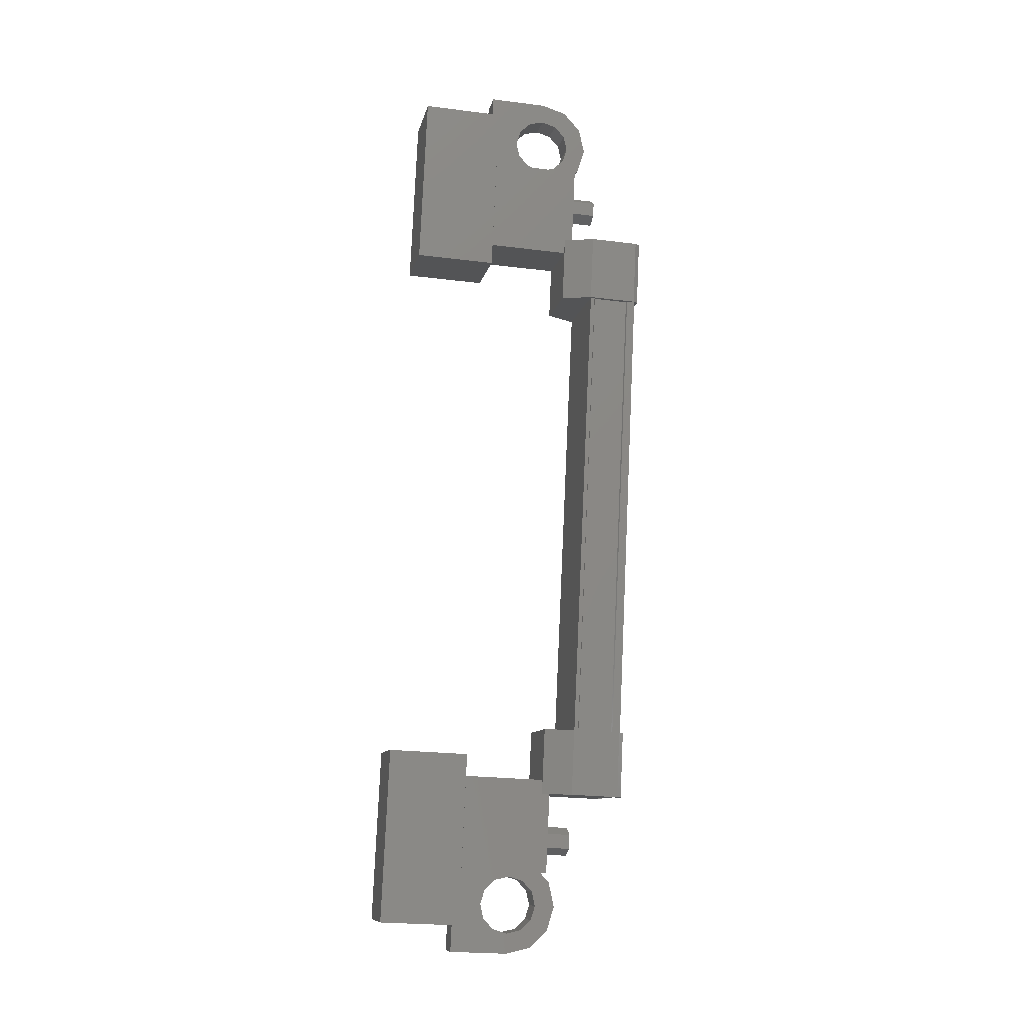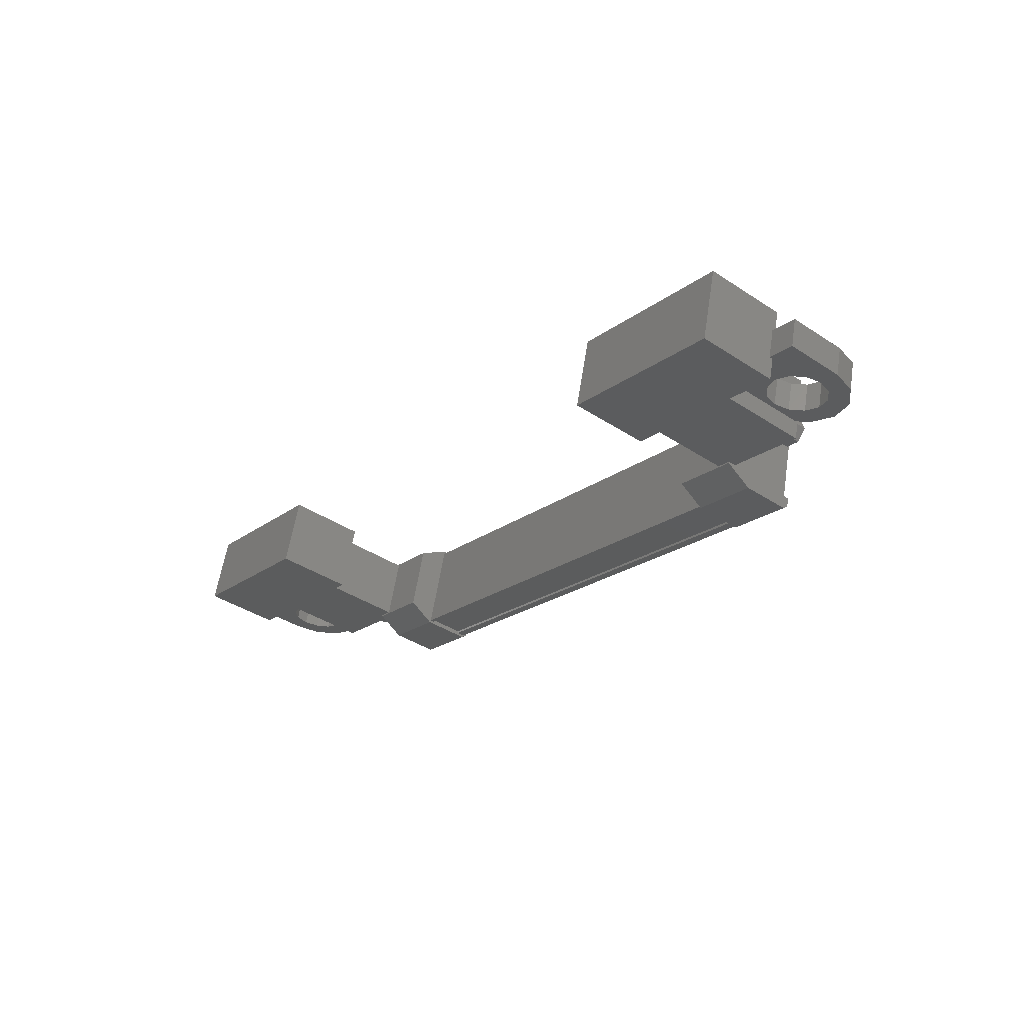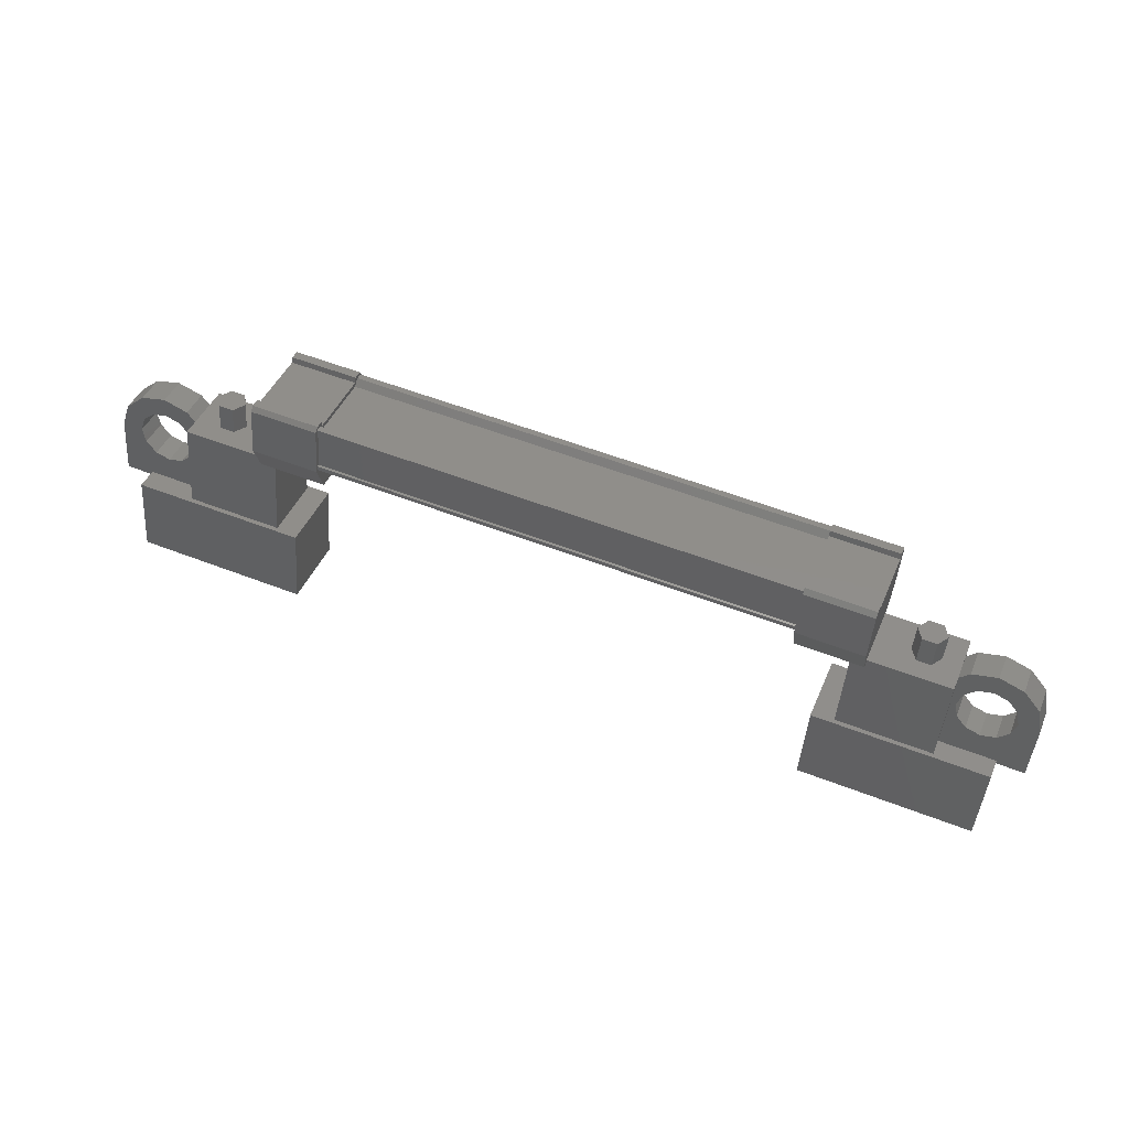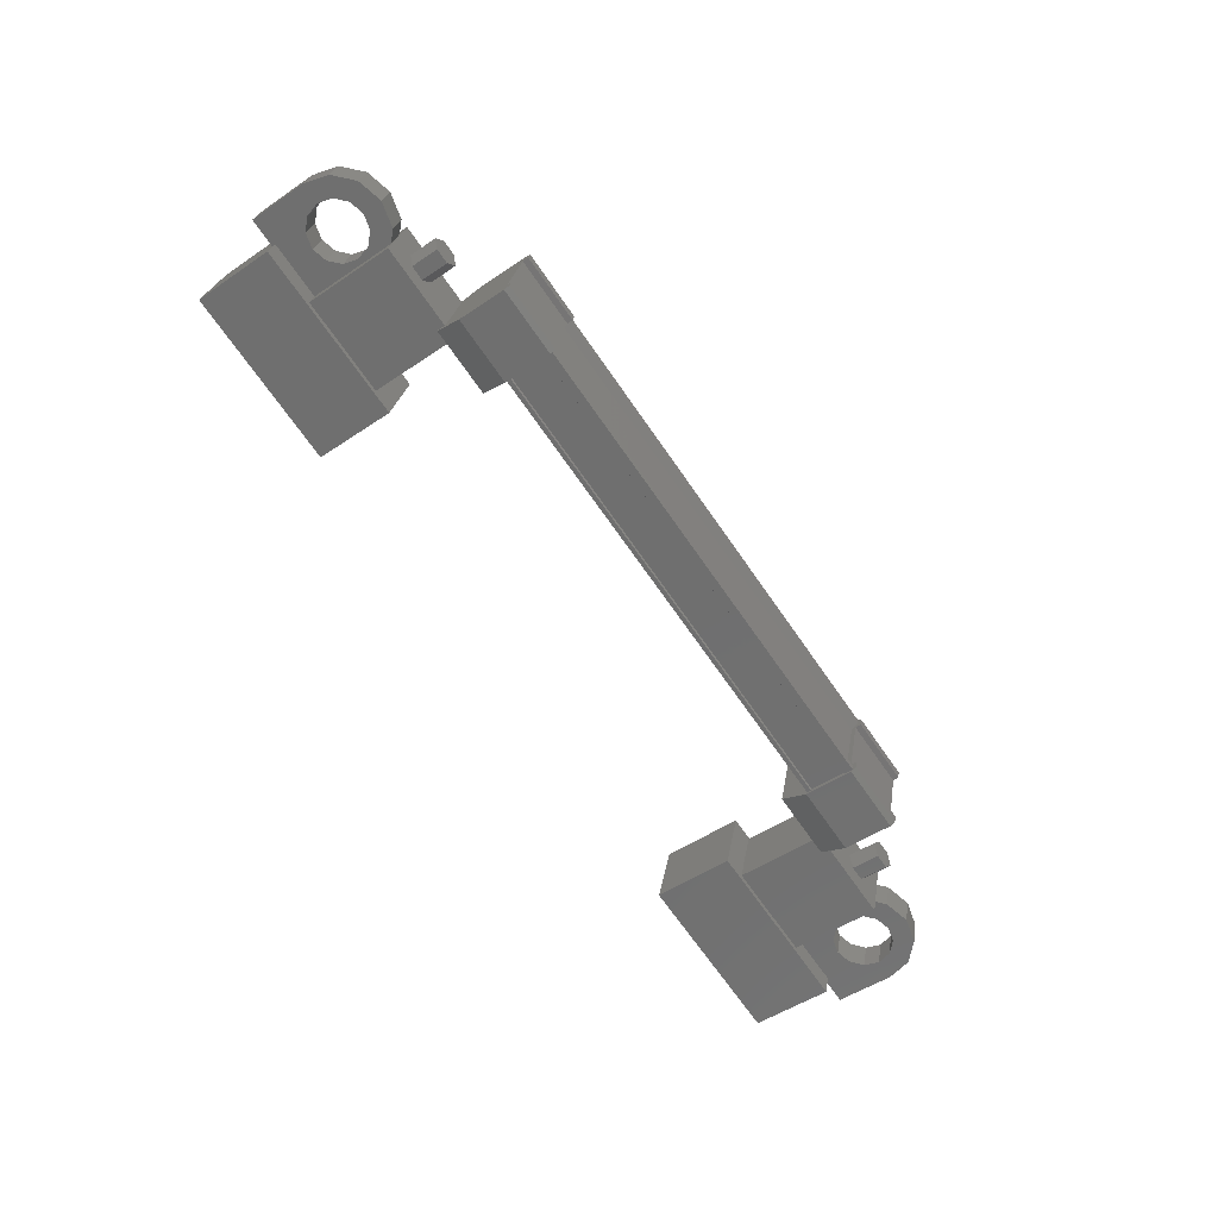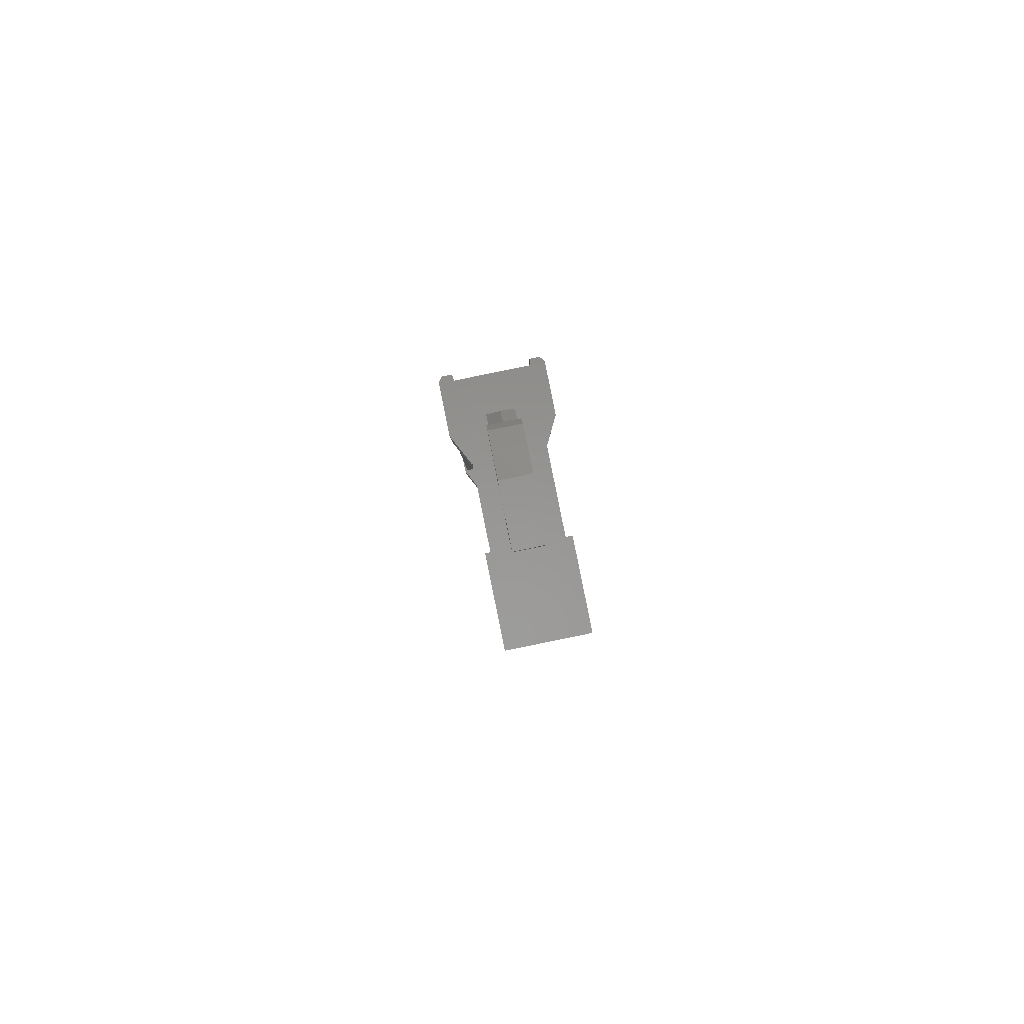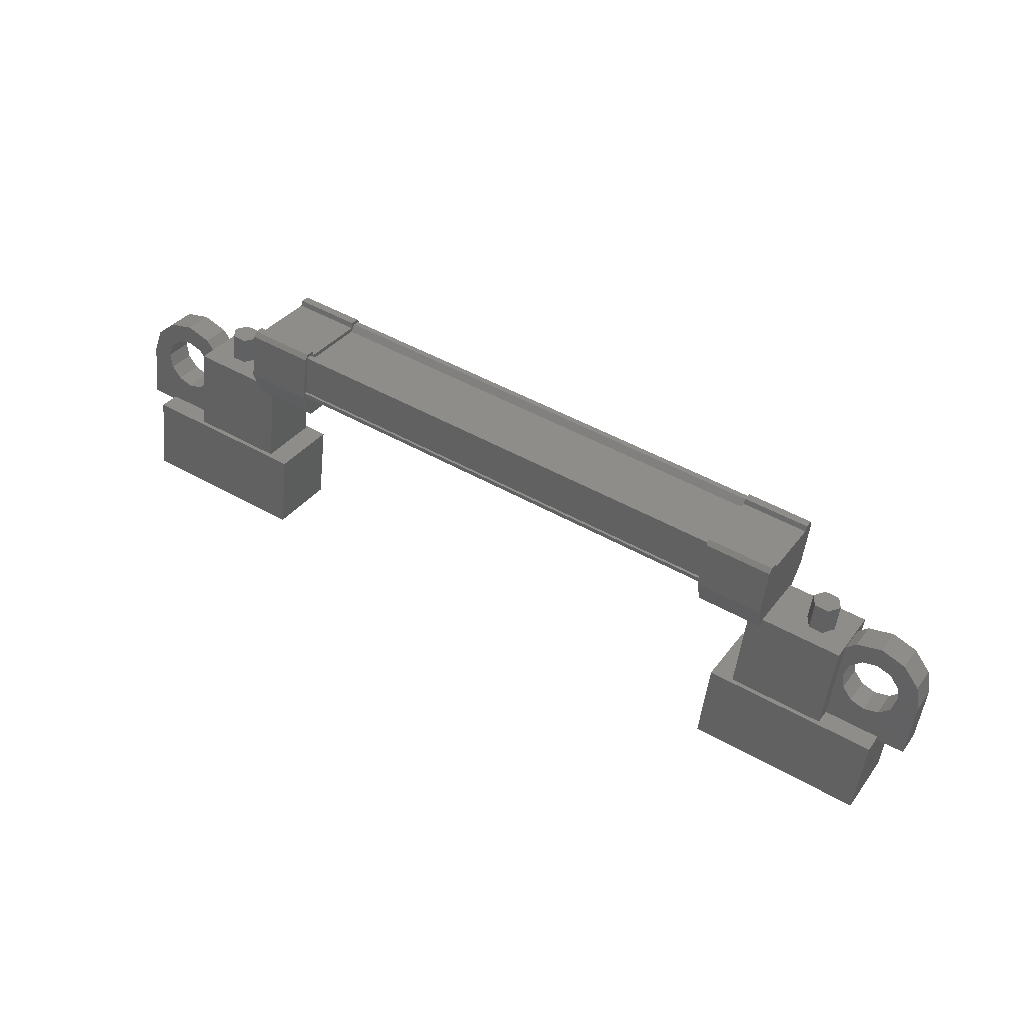
<metadata>
{"format":"stl","ext":"stl","renderer":"f3d","projection":"perspective","resolution":1024,"background":"white","views":[{"elev":79.0,"azim":92.6,"up":"+Z"},{"elev":-21.3,"azim":52.6,"up":"+Z"},{"elev":55.6,"azim":22.2,"up":"+Y"},{"elev":-70.0,"azim":124.9,"up":"+Z"},{"elev":-2.0,"azim":-90.0,"up":"+Y"},{"elev":48.6,"azim":32.3,"up":"+Y"}]}
</metadata>
<code>
# stl→obj: 224 verts, 392 faces
v 303.2 88.75 172.9
v 303.2 88.26 173
v 303.4 88.8 173.1
v 303.4 88.31 173.2
v 303.6 88.8 173.1
v 303.6 88.31 173.2
v 303.7 88.75 172.9
v 303.7 88.26 173
v 303.6 88.71 172.7
v 303.6 88.22 172.8
v 303.4 88.71 172.7
v 303.4 88.22 172.8
v 291.6 88.26 173
v 291.6 88.75 172.9
v 291.5 88.31 173.2
v 291.5 88.8 173.1
v 291.2 88.31 173.2
v 291.2 88.8 173.1
v 291.1 88.26 173
v 291.1 88.75 172.9
v 291.2 88.22 172.8
v 291.2 88.71 172.7
v 291.5 88.22 172.8
v 291.5 88.71 172.7
v 291.3 88.75 172.9
v 303.5 88.75 172.9
v 302 86.64 172.7
v 302 86.88 174
v 305 86.64 172.7
v 305 86.88 174
v 305 85.27 173
v 305 85.52 174.2
v 302 85.52 174.2
v 302 85.27 173
v 289.8 85.27 173
v 289.8 85.52 174.2
v 289.8 86.64 172.7
v 289.8 86.88 174
v 292.8 86.64 172.7
v 292.8 86.88 174
v 292.8 85.52 174.2
v 292.8 85.27 173
v 302.4 89.32 172
v 292.4 89.34 172.1
v 302.4 89.34 172.1
v 302.4 89.24 172.2
v 293.3 89.68 173.5
v 292.2 89.62 173.6
v 293.3 89.62 173.6
v 292.2 88.79 173.8
v 302.7 88.46 172.1
v 301.5 89.28 172
v 302.7 89.28 172
v 301.5 89.38 172
v 292.4 89.48 173.4
v 292.4 89.61 173.4
v 302.4 89.61 173.4
v 302.4 89.63 173.6
v 292.4 88.57 172.2
v 302.4 88.57 172.2
v 292.4 88.55 172.2
v 302.4 88.55 172.2
v 292.4 88.48 172.2
v 292.2 89.28 172
v 292.2 89.32 172.2
v 292.2 89.38 172
v 292.2 89.41 172.2
v 293.3 89.38 172
v 302.7 89.62 173.6
v 302.7 89.55 173.4
v 302.7 89.68 173.5
v 302.7 89.65 173.4
v 301.5 89.68 173.5
v 293.3 89.65 173.4
v 293.3 89.55 173.4
v 293.3 88.79 173.8
v 302.4 89.48 173.4
v 292.4 89.24 172.2
v 301.5 88.46 172.1
v 301.5 89.32 172.2
v 301.5 89.41 172.2
v 302.4 89.17 172.1
v 292.4 89.17 172.1
v 302.4 89.18 172
v 292.4 89.18 172
v 292.4 89.32 172
v 304.1 88.17 172.5
v 302.4 88.39 173.6
v 304.1 88.39 173.6
v 304.1 86.88 173.9
v 304.1 86.66 172.8
v 302.4 86.88 173.9
v 302.4 86.66 172.8
v 302.4 88.17 172.5
v 290.8 88.17 172.5
v 292.4 88.17 172.5
v 290.8 86.66 172.8
v 292.4 86.66 172.8
v 290.8 86.88 173.9
v 292.4 86.88 173.9
v 292.4 88.39 173.6
v 290.8 88.39 173.6
v 305.5 87.73 173.4
v 305.2 87.73 173.4
v 305.2 87.63 172.9
v 305.3 87.68 173.2
v 305.5 87.63 172.9
v 305.5 86.65 173.1
v 305.5 86.75 173.6
v 303.8 86.65 173.1
v 303.8 86.75 173.6
v 303.8 87.73 173.4
v 304.2 87.48 173.4
v 304.2 87.73 173.4
v 290.6 87.39 173
v 291 87.63 172.9
v 291 86.65 173.1
v 291 86.75 173.6
v 289.3 86.65 173.1
v 289.3 86.75 173.6
v 289.3 87.63 172.9
v 289.3 87.73 173.4
v 289.5 87.68 173.2
v 289.7 87.73 173.4
v 289.7 87.63 172.9
v 292.4 89.63 173.6
v 292.4 89.49 173.6
v 302.4 89.49 173.6
v 292.4 89.47 173.6
v 302.4 89.47 173.6
v 292.4 88.87 173.7
v 302.4 88.87 173.7
v 292.4 88.86 173.7
v 302.4 88.86 173.7
v 292.4 88.8 173.7
v 302.4 88.8 173.7
v 302.4 88.48 172.2
v 304.2 87.39 173
v 303.8 87.63 172.9
v 304.2 87.63 172.9
v 304.2 87.97 173.3
v 303.9 88.15 173.3
v 304.4 88.15 173.3
v 304.2 88.45 173.2
v 304.7 88.22 173.3
v 304.7 88.56 173.2
v 304.9 88.15 173.3
v 305.1 88.45 173.2
v 305.1 87.97 173.3
v 305.4 88.15 173.3
v 305.1 87.48 173.4
v 304.9 87.31 173.5
v 304.7 87.24 173.5
v 290.6 87.48 173.4
v 291 87.73 173.4
v 290.7 87.73 173.4
v 290.7 87.63 172.9
v 290.6 87.88 172.9
v 290.9 88.05 172.8
v 290.4 88.05 172.8
v 290.6 88.35 172.8
v 290.2 88.12 172.8
v 290.2 88.46 172.7
v 289.9 88.05 172.8
v 289.8 88.35 172.8
v 289.7 87.88 172.9
v 289.4 88.05 172.8
v 289.7 87.39 173
v 289.9 87.21 173
v 290.2 87.14 173
v 292.2 88.26 173.6
v 293.3 88.26 173.6
v 293.3 88.03 172.5
v 292.2 88.03 172.5
v 292.2 88.46 172.1
v 293.3 88.46 172.1
v 293.3 89.32 172.2
v 292.2 89.55 173.4
v 292.2 89.65 173.4
v 292.2 89.68 173.5
v 293.3 89.28 172
v 293.3 89.41 172.2
v 302.7 88.03 172.5
v 301.5 88.03 172.5
v 301.5 88.26 173.6
v 302.7 88.26 173.6
v 302.7 88.79 173.8
v 301.5 88.79 173.8
v 301.5 89.55 173.4
v 302.7 89.32 172.2
v 302.7 89.41 172.2
v 302.7 89.38 172
v 301.5 89.62 173.6
v 301.5 89.65 173.4
v 290.6 87.97 173.3
v 290.9 88.15 173.3
v 290.4 88.15 173.3
v 290.6 88.45 173.2
v 290.2 88.22 173.3
v 290.2 88.56 173.2
v 289.9 88.15 173.3
v 289.8 88.45 173.2
v 289.7 87.97 173.3
v 289.4 88.15 173.3
v 289.7 87.48 173.4
v 289.9 87.31 173.5
v 290.2 87.24 173.5
v 304.2 87.88 172.9
v 303.9 88.05 172.8
v 304.4 88.05 172.8
v 304.2 88.35 172.8
v 304.7 88.12 172.8
v 304.7 88.46 172.7
v 304.9 88.05 172.8
v 305.1 88.35 172.8
v 305.1 87.88 172.9
v 305.4 88.05 172.8
v 305.1 87.39 173
v 304.9 87.21 173
v 304.7 87.14 173
v 290.4 87.21 173
v 304.4 87.21 173
v 304.4 87.31 173.5
v 290.4 87.31 173.5
f 1 2 3
f 3 2 4
f 4 5 3
f 6 5 4
f 7 5 6
f 6 8 7
f 7 8 9
f 9 8 10
f 10 11 9
f 12 11 10
f 1 11 12
f 12 2 1
f 13 14 15
f 15 14 16
f 16 17 15
f 18 17 16
f 19 17 18
f 18 20 19
f 19 20 21
f 21 20 22
f 22 23 21
f 24 23 22
f 13 23 24
f 24 14 13
f 18 16 25
f 25 16 14
f 14 24 25
f 11 1 26
f 26 1 3
f 3 5 26
f 5 7 26
f 26 7 9
f 9 11 26
f 24 22 25
f 25 22 20
f 20 18 25
f 27 28 29
f 29 28 30
f 30 31 29
f 32 31 30
f 33 31 32
f 32 28 33
f 33 28 34
f 34 28 27
f 27 31 34
f 29 31 27
f 35 36 37
f 37 36 38
f 38 39 37
f 40 39 38
f 41 39 40
f 40 36 41
f 41 36 42
f 42 36 35
f 35 39 42
f 37 39 35
f 40 38 36
f 30 28 32
f 41 42 39
f 33 34 31
f 43 44 45
f 45 44 46
f 47 48 49
f 49 48 50
f 51 52 53
f 53 52 54
f 55 56 57
f 57 56 58
f 59 60 61
f 61 60 62
f 62 63 61
f 64 65 66
f 66 65 67
f 67 68 66
f 69 70 71
f 71 70 72
f 72 73 71
f 74 47 75
f 75 47 49
f 49 76 75
f 50 76 49
f 57 77 55
f 55 77 46
f 46 78 55
f 44 78 46
f 51 79 52
f 52 79 80
f 80 54 52
f 81 54 80
f 82 83 84
f 84 83 85
f 85 43 84
f 86 43 85
f 44 43 86
f 87 88 89
f 89 88 90
f 90 91 89
f 92 91 90
f 93 91 92
f 92 88 93
f 93 88 94
f 94 88 87
f 87 91 94
f 89 91 87
f 95 96 97
f 97 96 98
f 98 99 97
f 100 99 98
f 101 99 100
f 100 96 101
f 101 96 102
f 102 96 95
f 95 99 102
f 97 99 95
f 103 104 105
f 105 104 106
f 106 107 105
f 103 107 106
f 108 107 103
f 103 109 108
f 108 109 110
f 110 109 111
f 111 112 110
f 113 112 111
f 114 112 113
f 115 116 117
f 117 116 118
f 118 119 117
f 120 119 118
f 121 119 120
f 120 122 121
f 121 122 123
f 123 122 124
f 124 125 123
f 121 125 124
f 123 125 121
f 56 126 58
f 58 126 127
f 127 128 58
f 129 128 127
f 130 128 129
f 129 131 130
f 130 131 132
f 132 131 133
f 133 134 132
f 135 134 133
f 136 134 135
f 135 63 136
f 136 63 137
f 137 63 62
f 138 110 139
f 139 110 112
f 112 140 139
f 114 140 112
f 112 140 114
f 114 141 112
f 112 141 142
f 142 141 143
f 143 144 142
f 145 144 143
f 146 144 145
f 145 147 146
f 146 147 148
f 148 147 149
f 149 150 148
f 104 150 149
f 103 150 104
f 104 151 103
f 103 151 109
f 109 151 152
f 152 153 109
f 154 118 155
f 155 118 116
f 116 156 155
f 157 156 116
f 116 156 157
f 157 158 116
f 116 158 159
f 159 158 160
f 160 161 159
f 162 161 160
f 163 161 162
f 162 164 163
f 163 164 165
f 165 164 166
f 166 167 165
f 125 167 166
f 121 167 125
f 125 168 121
f 121 168 119
f 119 168 169
f 169 170 119
f 50 171 76
f 76 171 172
f 172 173 76
f 171 173 172
f 174 173 171
f 171 175 174
f 174 175 173
f 173 175 176
f 176 76 173
f 177 76 176
f 75 76 177
f 177 178 75
f 75 178 74
f 74 178 179
f 179 47 74
f 180 47 179
f 48 47 180
f 180 178 48
f 48 178 50
f 50 178 65
f 65 175 50
f 64 175 65
f 176 175 64
f 64 181 176
f 176 181 177
f 177 181 68
f 68 182 177
f 67 182 68
f 177 182 67
f 67 65 177
f 177 65 178
f 51 183 79
f 79 183 184
f 184 185 79
f 183 185 184
f 186 185 183
f 183 187 186
f 186 187 185
f 185 187 188
f 188 79 185
f 189 79 188
f 80 79 189
f 189 190 80
f 80 190 81
f 81 190 191
f 191 54 81
f 192 54 191
f 53 54 192
f 192 190 53
f 53 190 51
f 51 190 70
f 70 187 51
f 69 187 70
f 188 187 69
f 69 193 188
f 188 193 189
f 189 193 73
f 73 194 189
f 72 194 73
f 189 194 72
f 72 70 189
f 189 70 190
f 156 155 195
f 195 155 196
f 196 197 195
f 198 197 196
f 199 197 198
f 198 200 199
f 199 200 201
f 201 200 202
f 202 203 201
f 204 203 202
f 124 203 204
f 204 122 124
f 124 122 205
f 205 122 120
f 120 206 205
f 207 206 120
f 140 139 208
f 208 139 209
f 209 210 208
f 211 210 209
f 212 210 211
f 211 213 212
f 212 213 214
f 214 213 215
f 215 216 214
f 217 216 215
f 105 216 217
f 217 107 105
f 105 107 218
f 218 107 108
f 108 219 218
f 220 219 108
f 119 170 117
f 117 170 221
f 221 115 117
f 138 222 110
f 110 222 220
f 220 108 110
f 109 153 111
f 111 153 223
f 223 113 111
f 154 224 118
f 118 224 207
f 207 120 118
f 69 71 193
f 193 71 73
f 59 83 60
f 60 83 82
f 68 181 66
f 66 181 64
f 104 103 106
f 51 187 183
f 139 140 138
f 157 116 115
f 103 105 107
f 101 102 99
f 93 94 91
f 121 124 122
f 180 179 178
f 140 112 139
f 50 175 171
f 192 191 190
f 88 92 90
f 100 98 96
f 156 116 155
f 155 156 154
f 224 115 221
f 224 221 207
f 207 221 170
f 170 206 207
f 169 206 170
f 205 206 169
f 169 168 205
f 205 168 124
f 104 105 151
f 151 105 218
f 218 152 151
f 219 152 218
f 153 152 219
f 219 220 153
f 153 220 223
f 223 220 222
f 222 113 223
f 155 116 196
f 196 116 159
f 159 198 196
f 161 198 159
f 200 198 161
f 161 163 200
f 200 163 202
f 202 163 165
f 165 204 202
f 167 204 165
f 122 204 167
f 167 121 122
f 103 107 150
f 150 107 217
f 217 148 150
f 215 148 217
f 146 148 215
f 215 213 146
f 146 213 144
f 144 213 211
f 211 142 144
f 209 142 211
f 112 142 209
f 209 139 112
f 222 138 113
f 113 138 140
f 140 114 113
f 208 114 140
f 141 114 208
f 208 210 141
f 141 210 143
f 143 210 212
f 212 145 143
f 214 145 212
f 147 145 214
f 214 216 147
f 147 216 149
f 149 216 105
f 105 104 149
f 224 154 115
f 115 154 156
f 156 157 115
f 195 157 156
f 158 157 195
f 195 197 158
f 158 197 160
f 160 197 199
f 199 162 160
f 201 162 199
f 164 162 201
f 201 203 164
f 164 203 166
f 166 203 124
f 124 125 166
f 168 125 124

</code>
